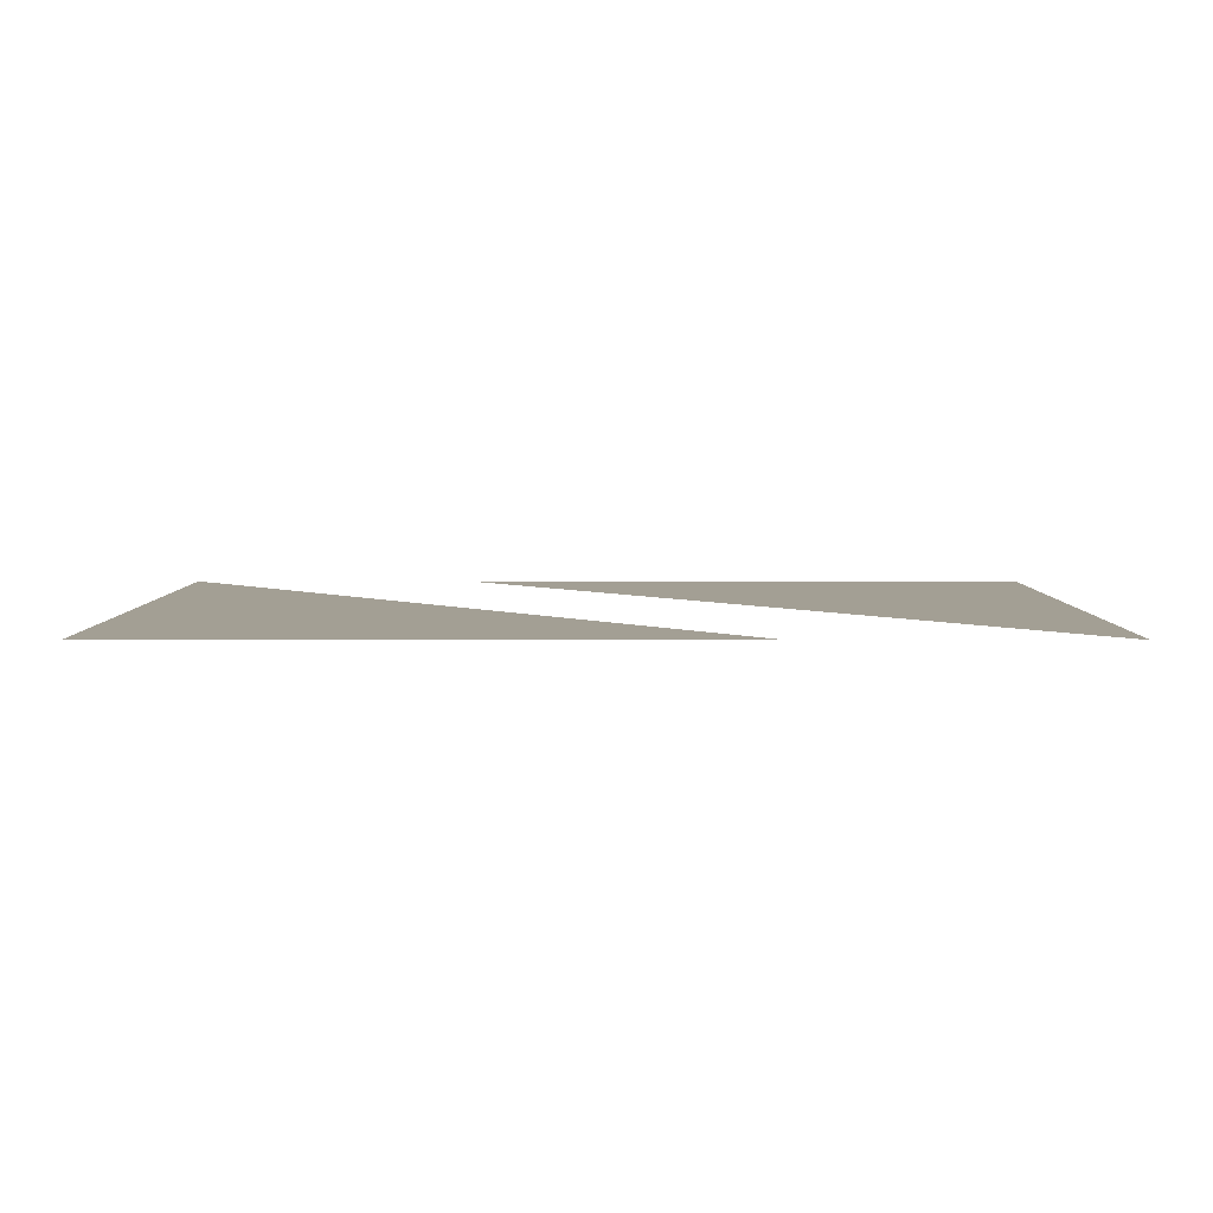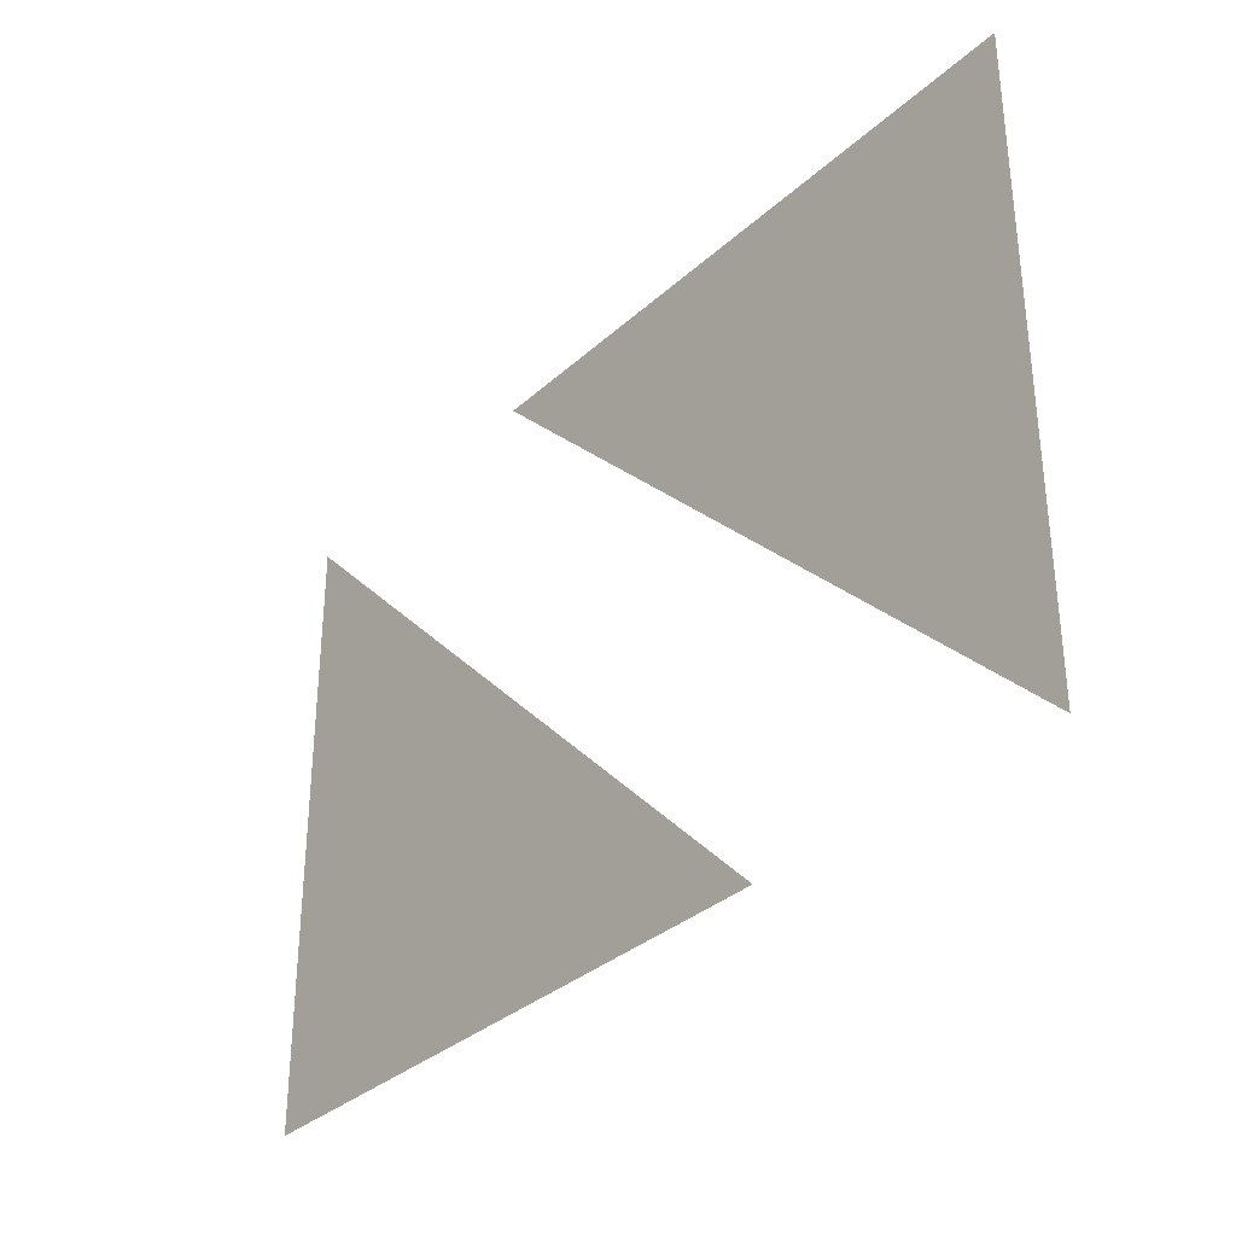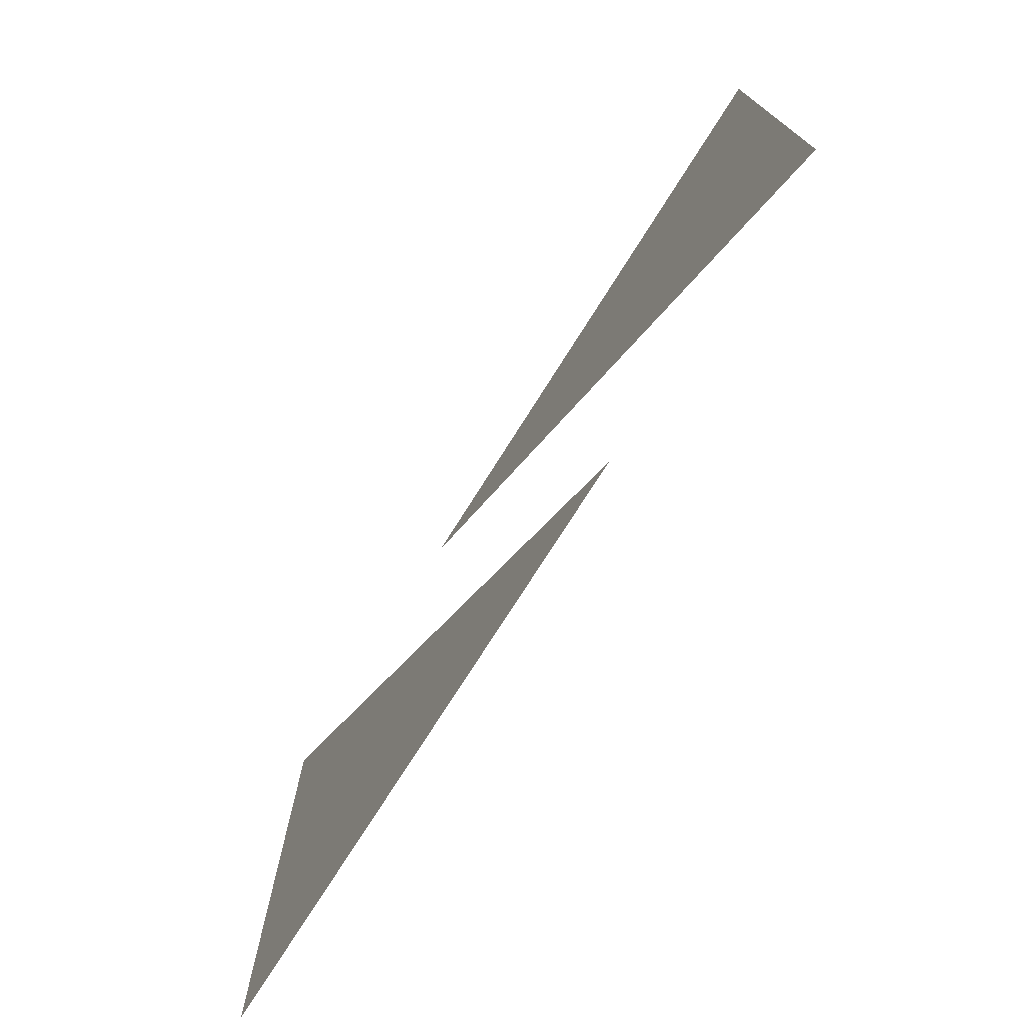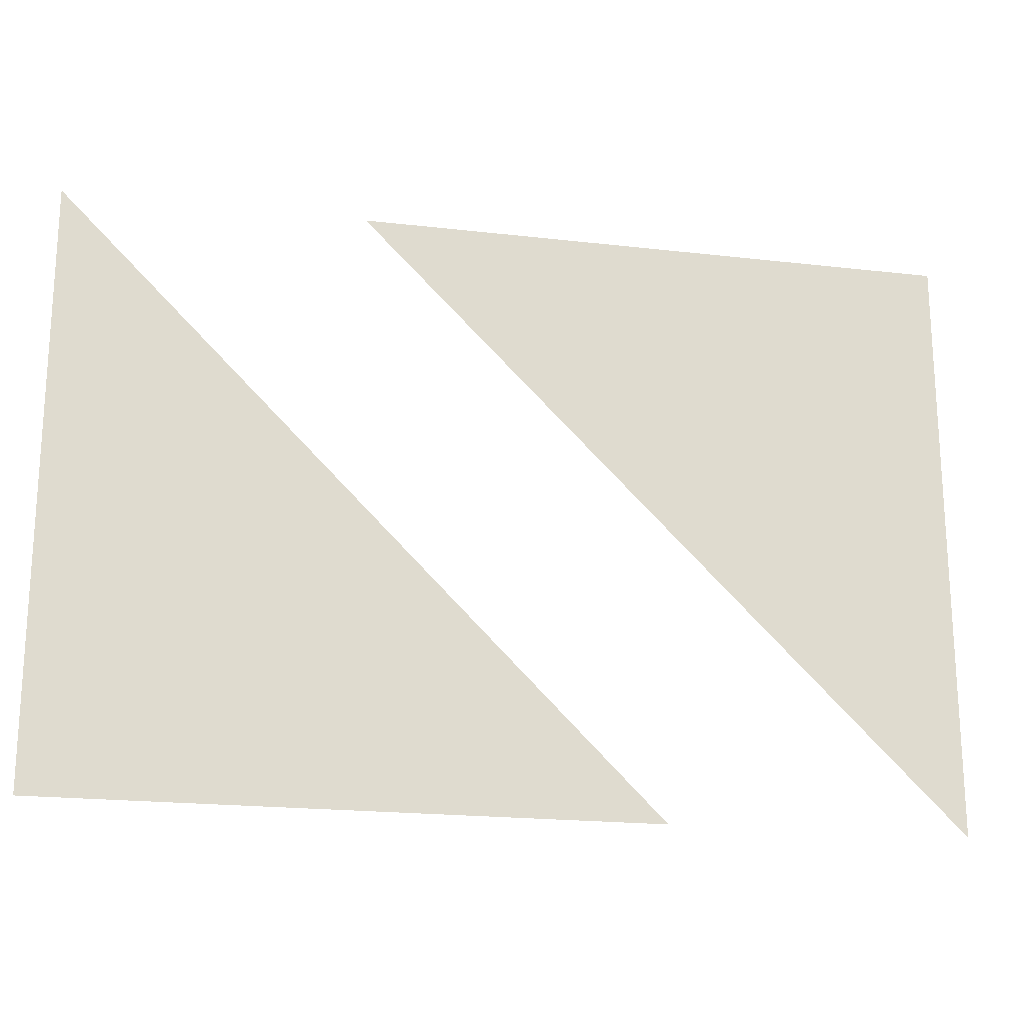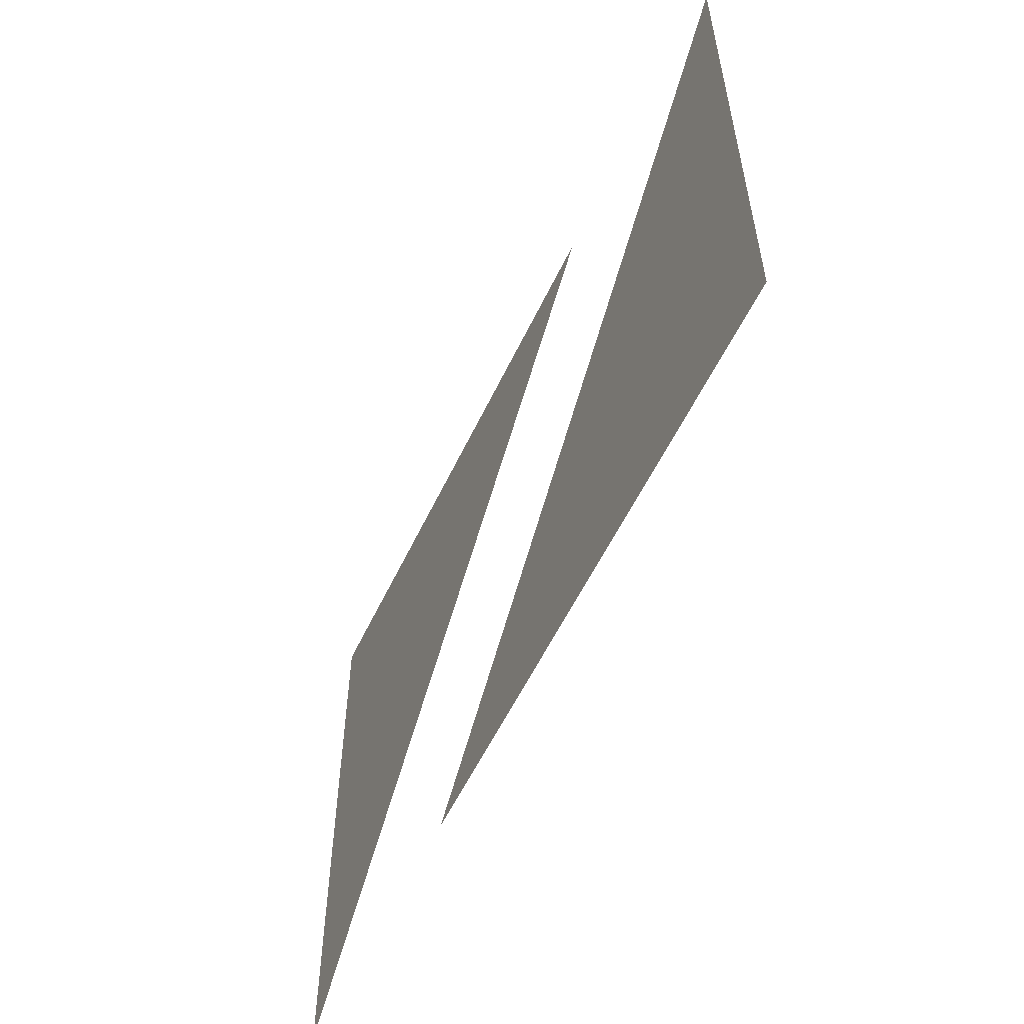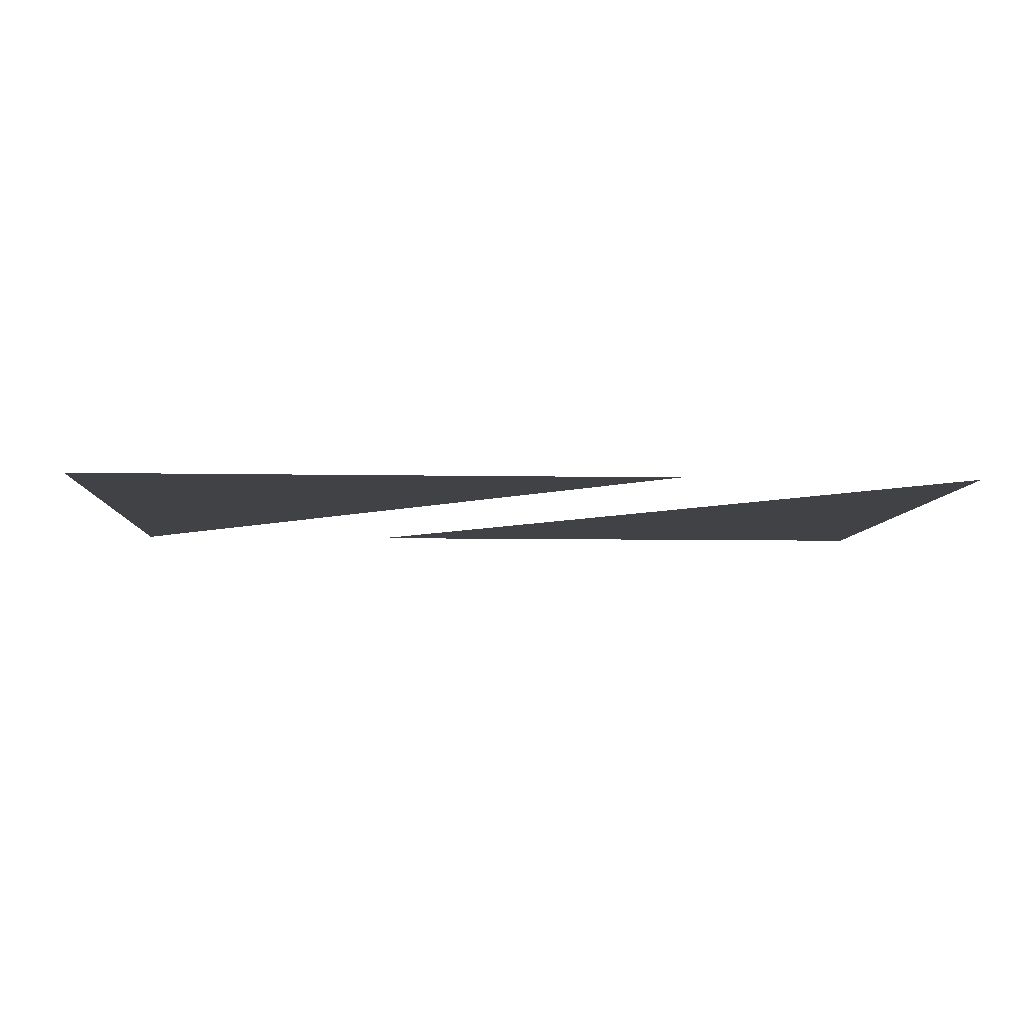
<metadata>
{"format":"obj","ext":"obj","renderer":"f3d","projection":"perspective","resolution":1024,"background":"white","views":[{"elev":5.3,"azim":-179.9,"up":"+Z"},{"elev":-33.2,"azim":50.8,"up":"+Y"},{"elev":-74.4,"azim":57.8,"up":"+Y"},{"elev":-19.9,"azim":-12.1,"up":"+Y"},{"elev":-56.3,"azim":-115.1,"up":"+Y"},{"elev":-6.7,"azim":-3.2,"up":"+Z"}]}
</metadata>
<code>
o Plane.001
v -1.5 -1 -0
v 0.5 -1 -0
v -1.5 1 0
f 2 3 1
o Plane.002
v 1.5 -1 -0
v -0.5 1 0
v 1.5 1 0
f 4 6 5

</code>
